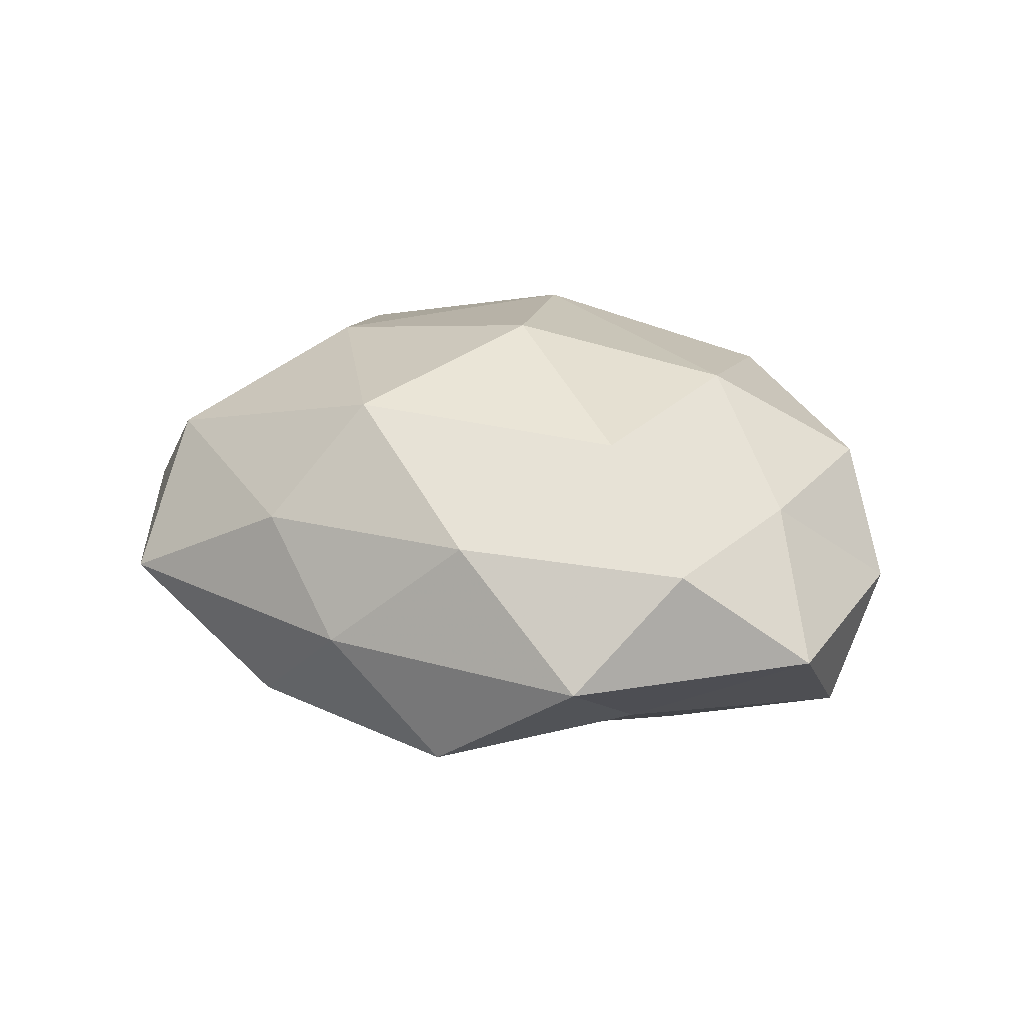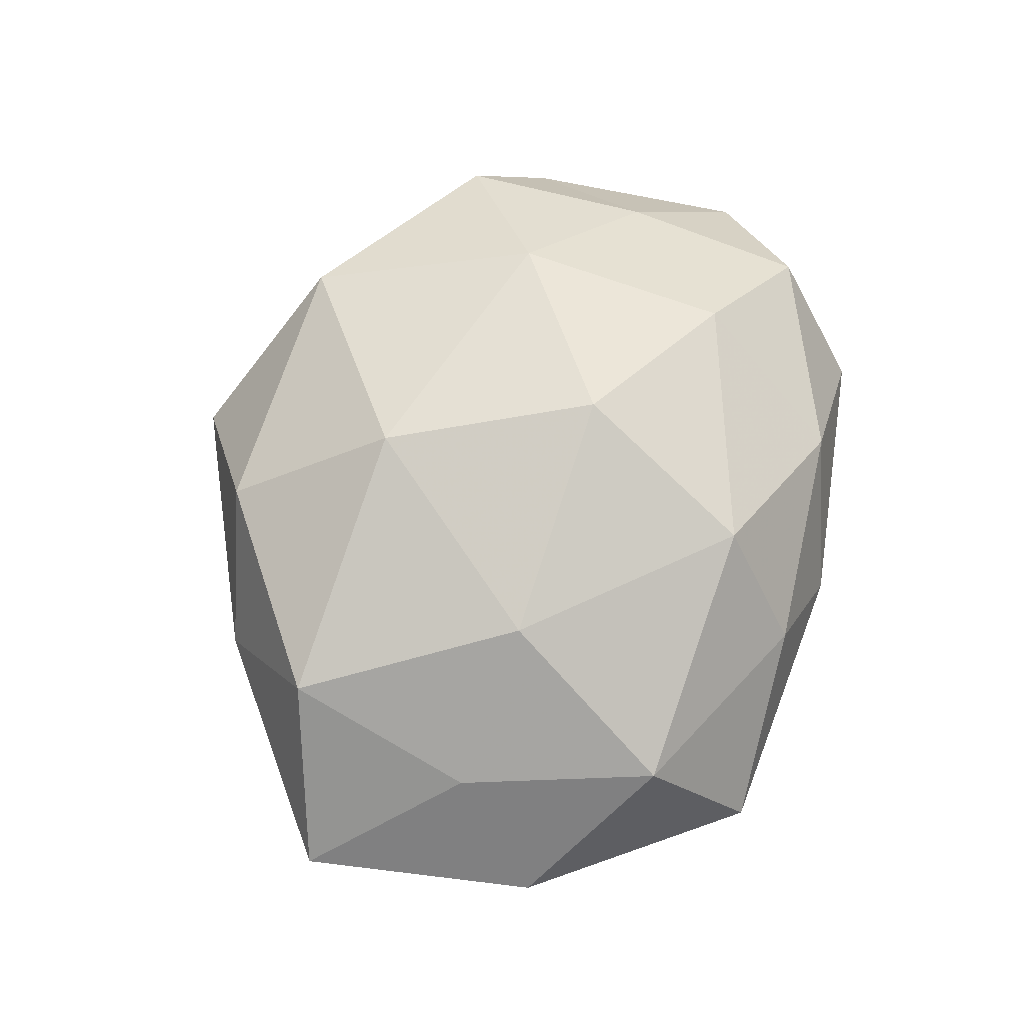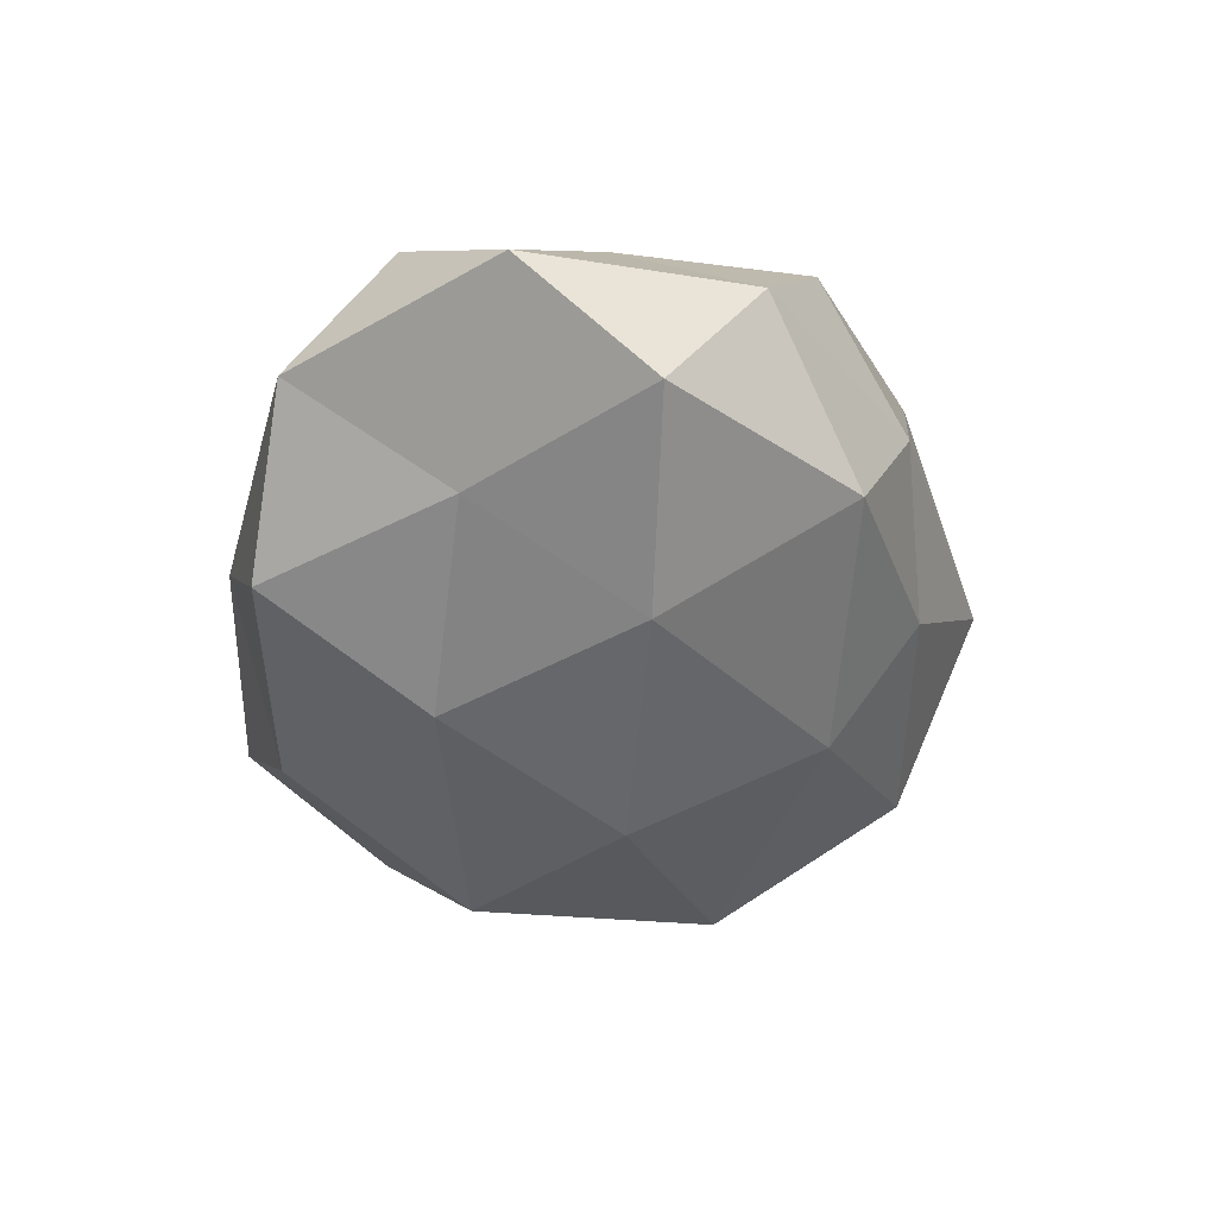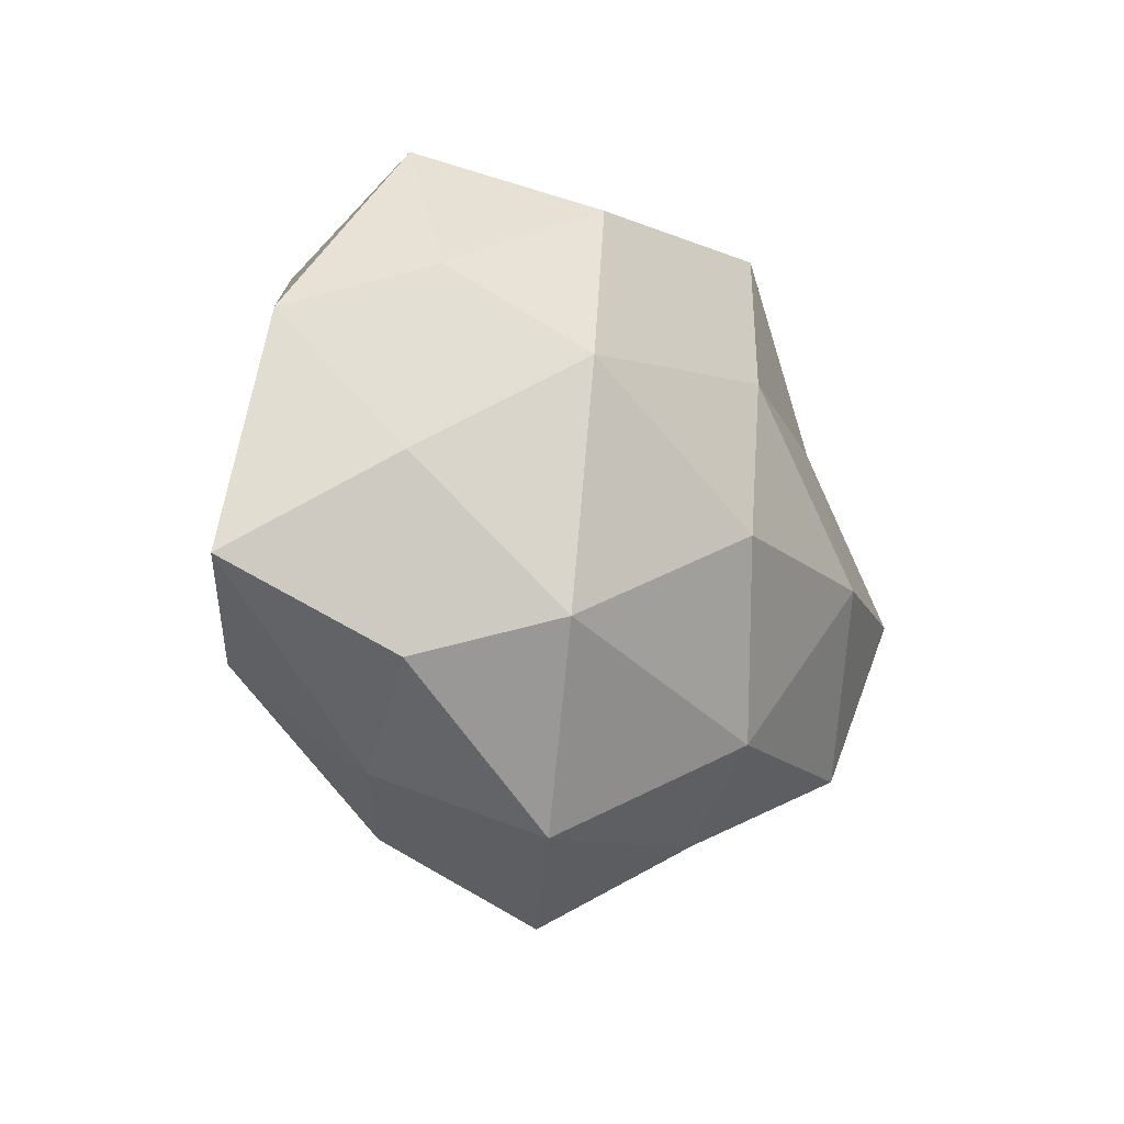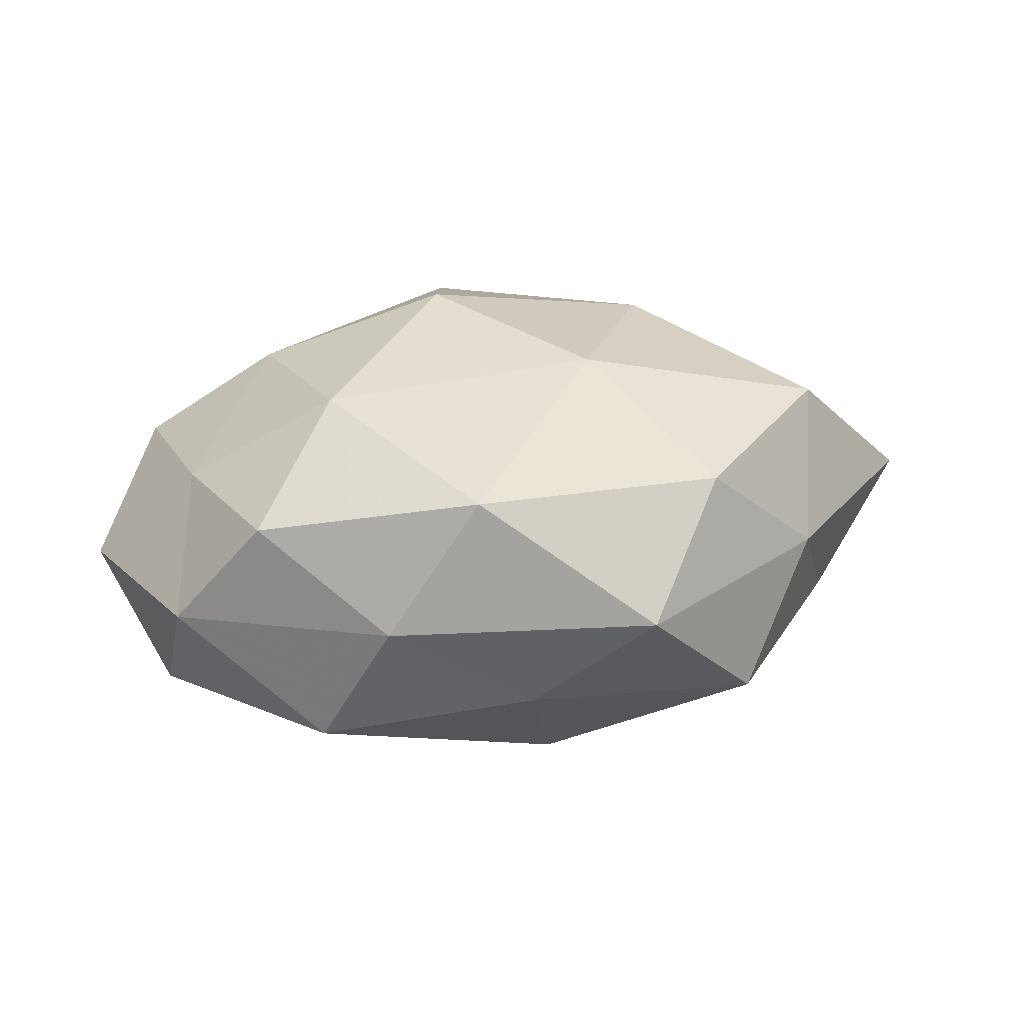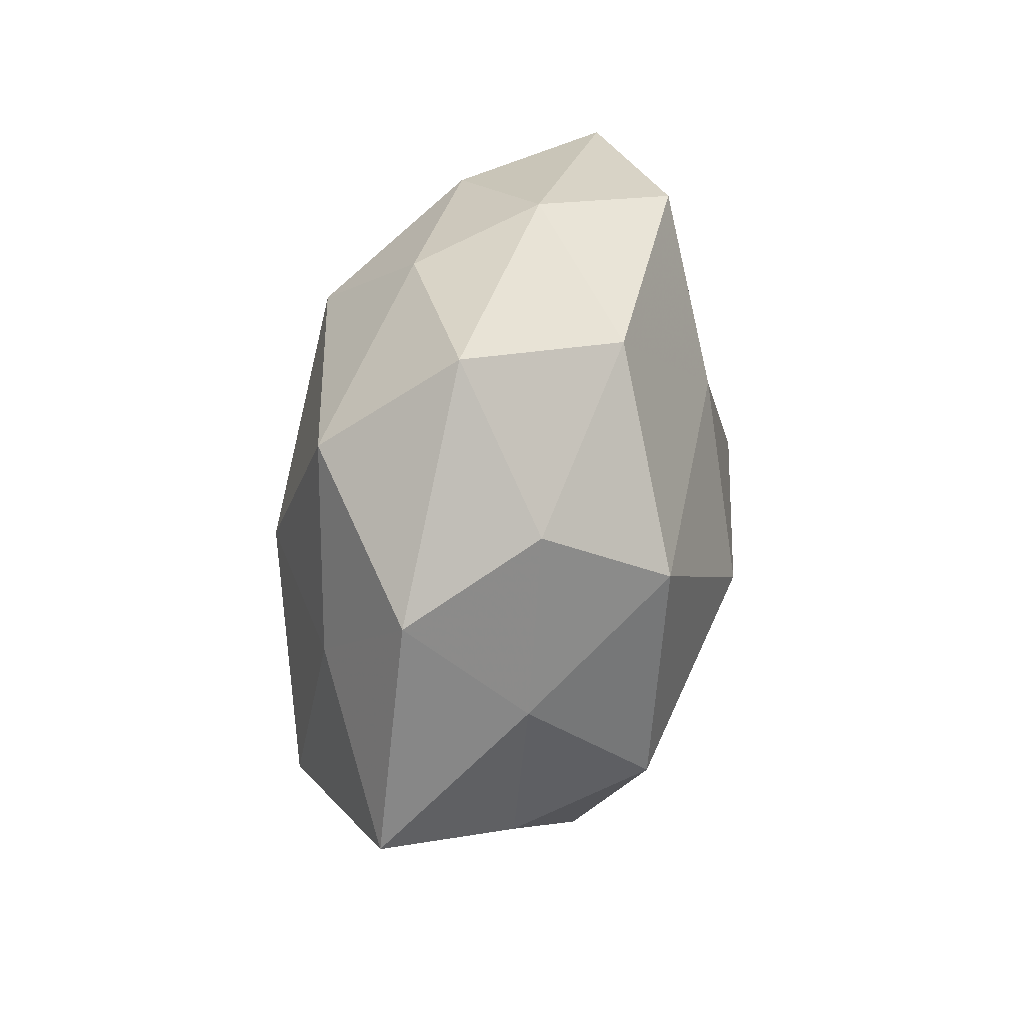
<metadata>
{"format":"obj","ext":"obj","renderer":"f3d","projection":"perspective","resolution":1024,"background":"white","views":[{"elev":21.0,"azim":-143.6,"up":"+Z"},{"elev":72.3,"azim":109.2,"up":"+Z"},{"elev":-42.8,"azim":-94.3,"up":"+Z"},{"elev":-13.5,"azim":128.1,"up":"+Y"},{"elev":23.8,"azim":-21.8,"up":"+Z"},{"elev":36.9,"azim":103.1,"up":"+Y"}]}
</metadata>
<code>
v -0.007493 0.00638 0.03149
v 0.02838 0.01267 -0.02651
v -0.01786 -0.03735 0.0183
v -0.03626 -0.02729 -0.01603
v 0.03157 0.04254 -0.001107
v -0.003927 -0.02737 -0.02462
v 0.005013 -0.01858 0.02832
v 0.04111 -0.02196 -0.009807
v -0.0377 0.03714 -0.003474
v -0.006755 0.01815 -0.02527
v -0.04522 0.02469 0.009904
v 0.04375 0.0006828 -0.01221
v -0.02934 -0.03472 0.0006925
v 0.03091 -0.01766 -0.02516
v -0.05236 -0.01543 -0.001223
v -0.02618 -0.004895 -0.02636
v 0.008408 0.04041 0.01063
v -0.02942 0.01722 0.0218
v 0.005024 -0.004531 -0.03179
v 0.03917 -0.01894 0.01942
v -0.02855 -0.009902 0.02418
v 0.05158 0.01782 0.0009835
v 0.001473 0.02944 0.02453
v 0.03256 -0.03263 0.002954
v 0.05824 -0.01162 0.002815
v -0.0569 0.01267 -0.002901
v -0.04545 0.001166 0.01173
v 0.03406 0.02937 0.01588
v 0.002178 -0.04811 0.002618
v -0.04276 -0.02285 0.0128
v 0.02021 -0.04001 -0.01355
v -0.03308 0.01658 -0.01555
v -0.004214 0.04369 -0.00254
v -0.02012 0.03698 0.01167
v -0.01075 -0.03801 -0.01075
v 0.0142 0.03647 -0.01727
v 0.01547 -0.03736 0.01672
v 0.02363 0.00673 0.026
v -0.01798 0.0393 -0.01703
v 0.04298 0.005328 0.01364
v -0.05156 -0.004082 -0.01581
v 0.03861 0.02375 -0.01256
f 12 14 2
f 12 8 14
f 15 4 13
f 4 16 6
f 2 19 10
f 2 14 19
f 19 14 6
f 6 16 19
f 10 19 16
f 21 7 1
f 3 7 21
f 21 1 18
f 18 1 23
f 12 25 8
f 22 25 12
f 8 25 24
f 25 20 24
f 26 11 9
f 27 18 11
f 21 18 27
f 27 11 26
f 27 26 15
f 5 17 28
f 5 28 22
f 28 17 23
f 13 29 3
f 30 13 3
f 30 15 13
f 30 3 21
f 30 27 15
f 30 21 27
f 14 31 6
f 14 8 31
f 24 31 8
f 29 31 24
f 10 16 32
f 26 9 32
f 5 33 17
f 34 9 11
f 11 18 34
f 34 23 17
f 18 23 34
f 33 9 34
f 17 33 34
f 35 4 6
f 13 4 35
f 13 35 29
f 6 31 35
f 29 35 31
f 2 10 36
f 36 33 5
f 3 37 7
f 7 37 20
f 24 20 37
f 3 29 37
f 37 29 24
f 1 7 38
f 7 20 38
f 38 23 1
f 28 23 38
f 32 9 39
f 39 10 32
f 33 39 9
f 36 10 39
f 36 39 33
f 25 40 20
f 22 40 25
f 22 28 40
f 38 20 40
f 40 28 38
f 15 41 4
f 4 41 16
f 15 26 41
f 32 16 41
f 41 26 32
f 42 12 2
f 42 5 22
f 42 22 12
f 42 2 36
f 42 36 5

</code>
